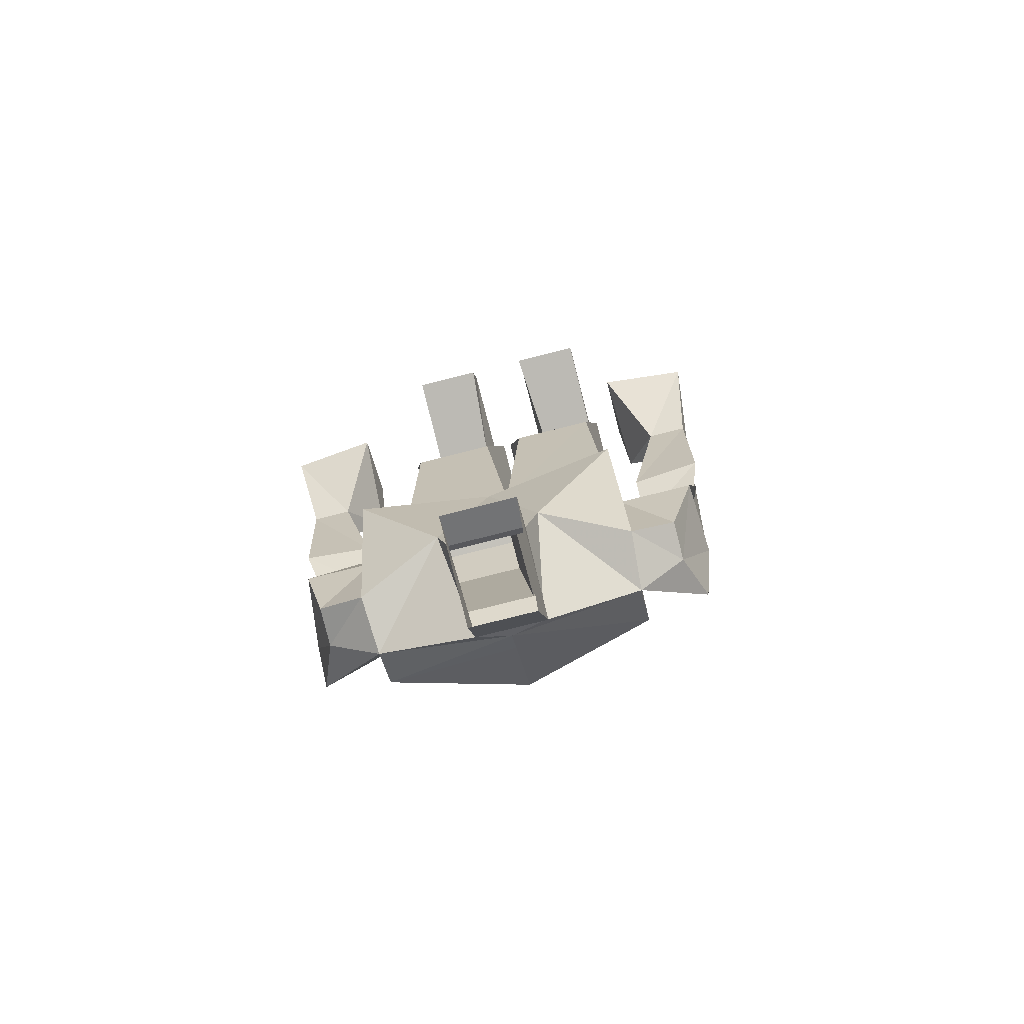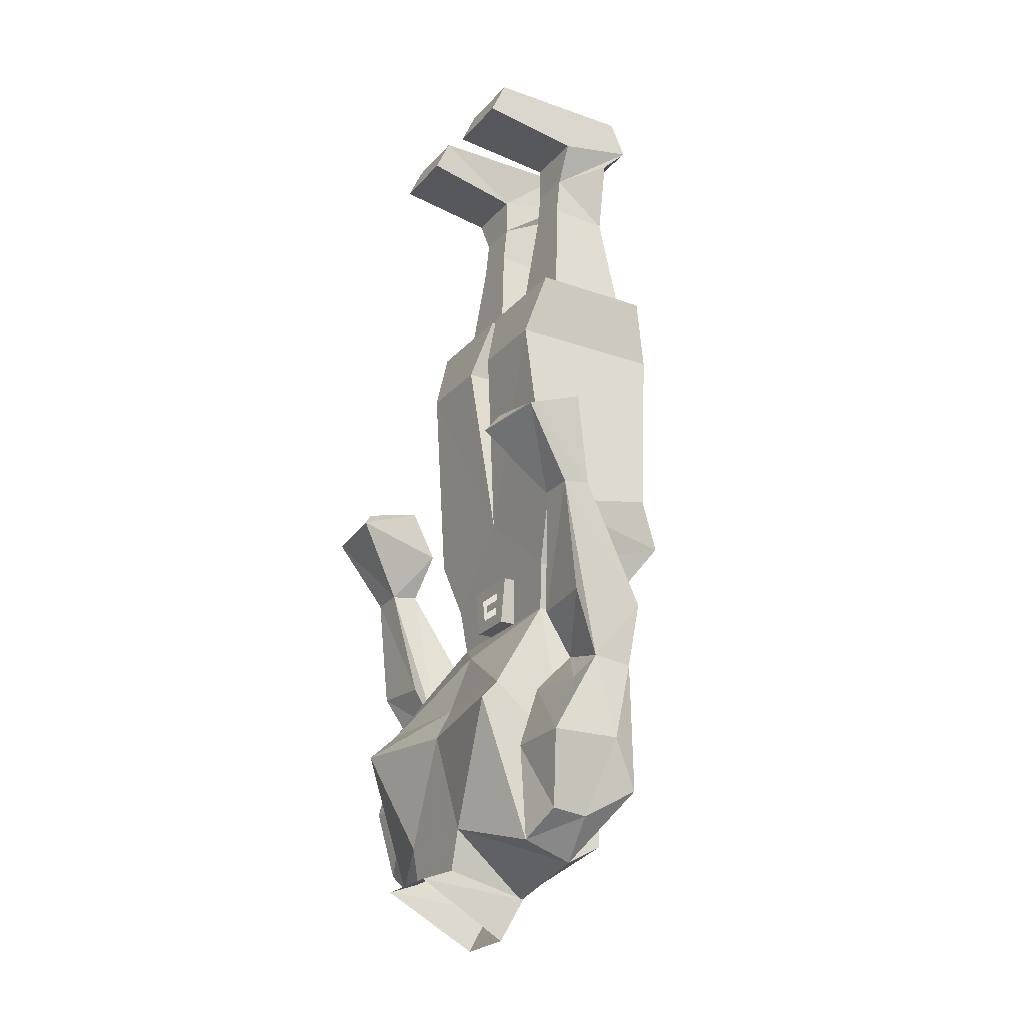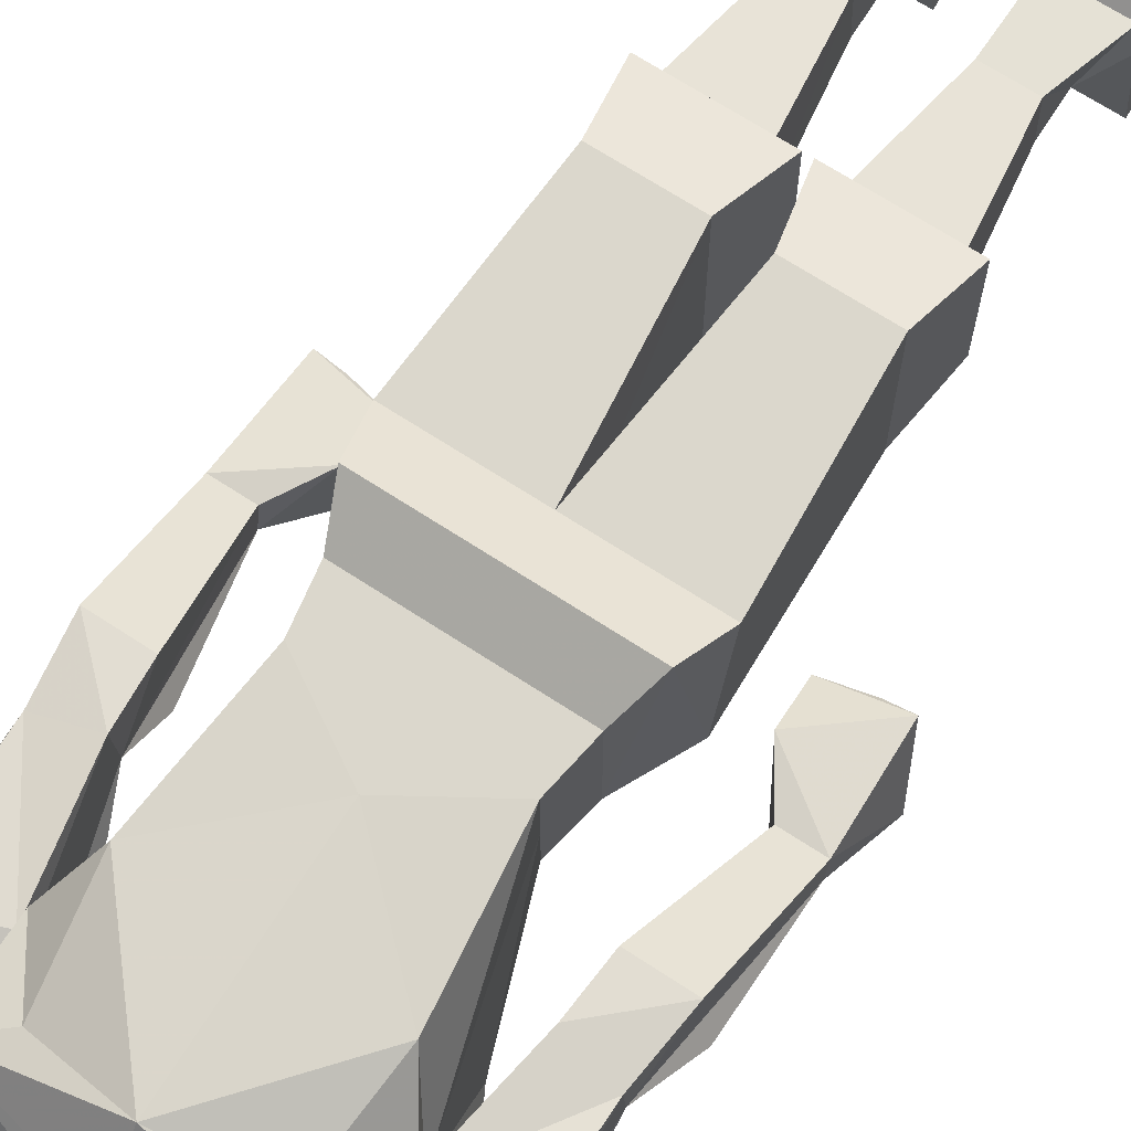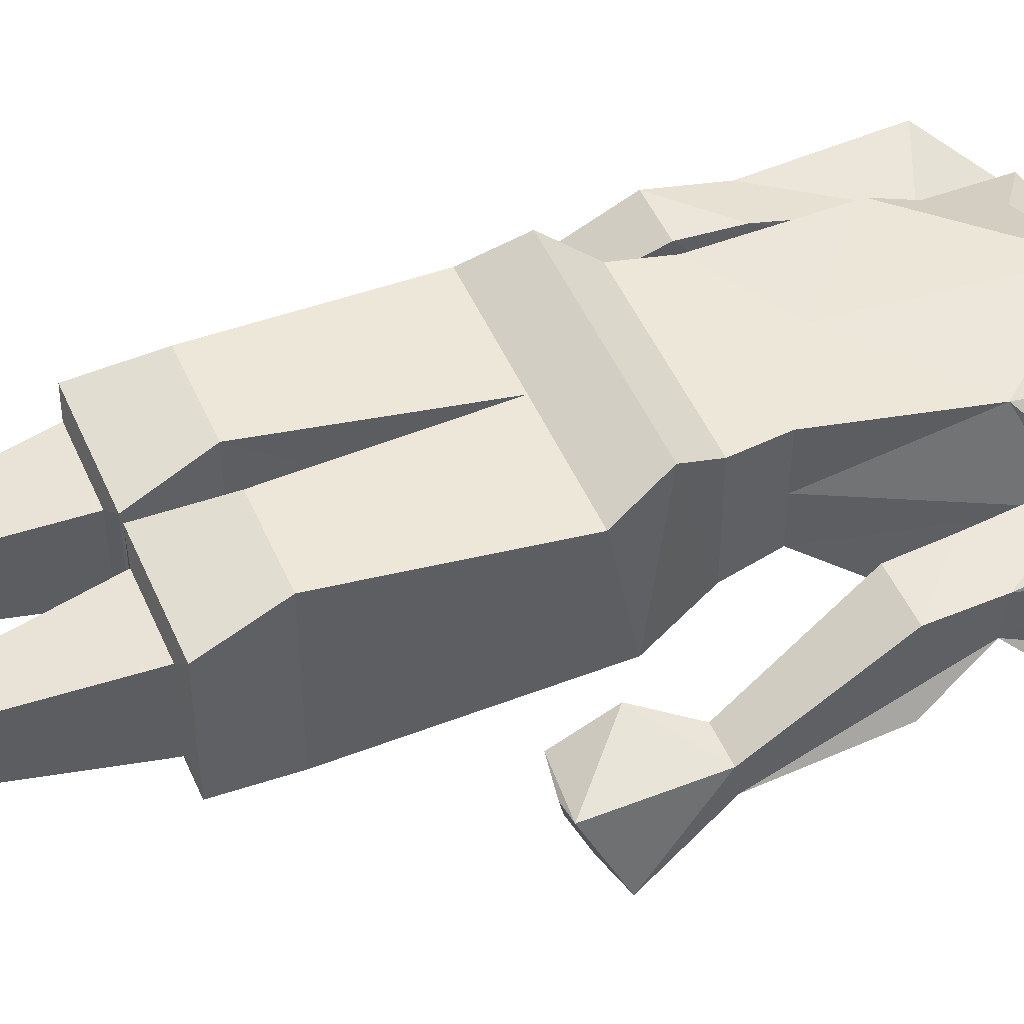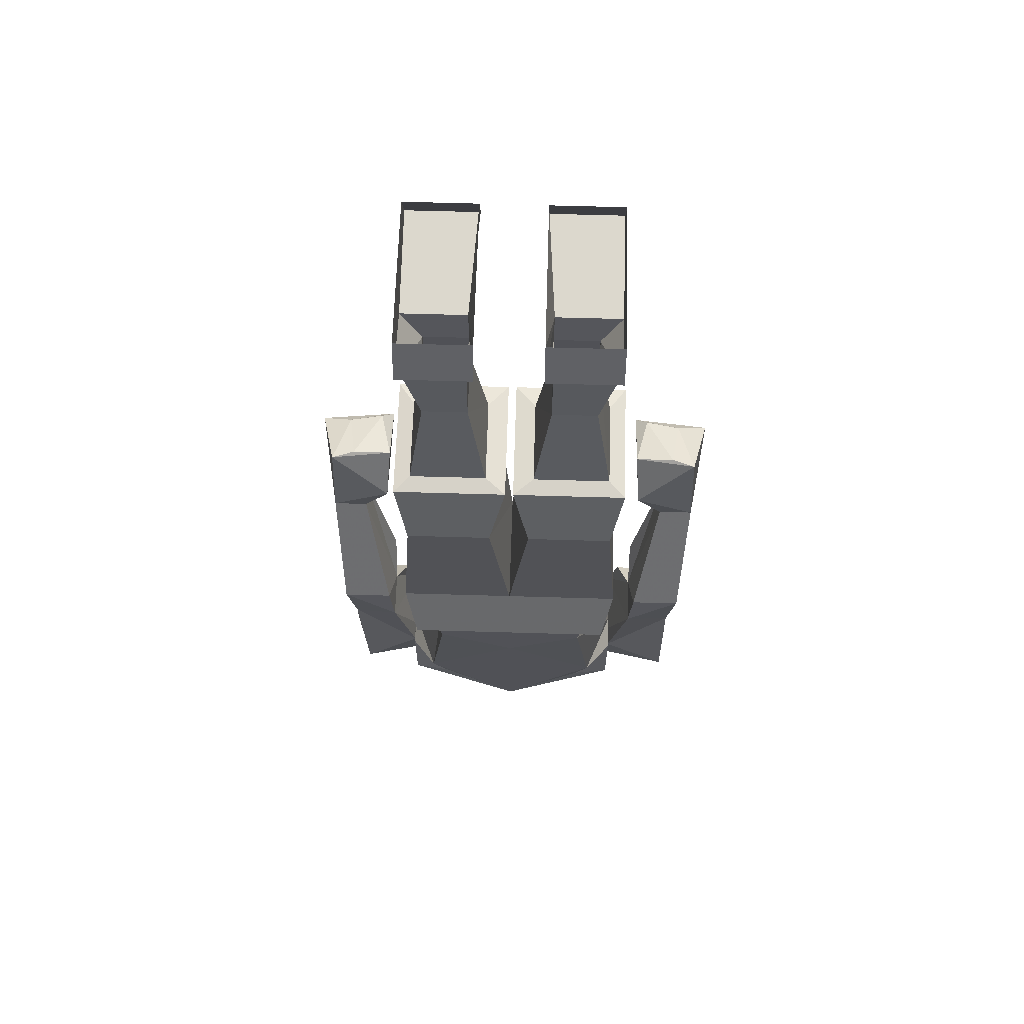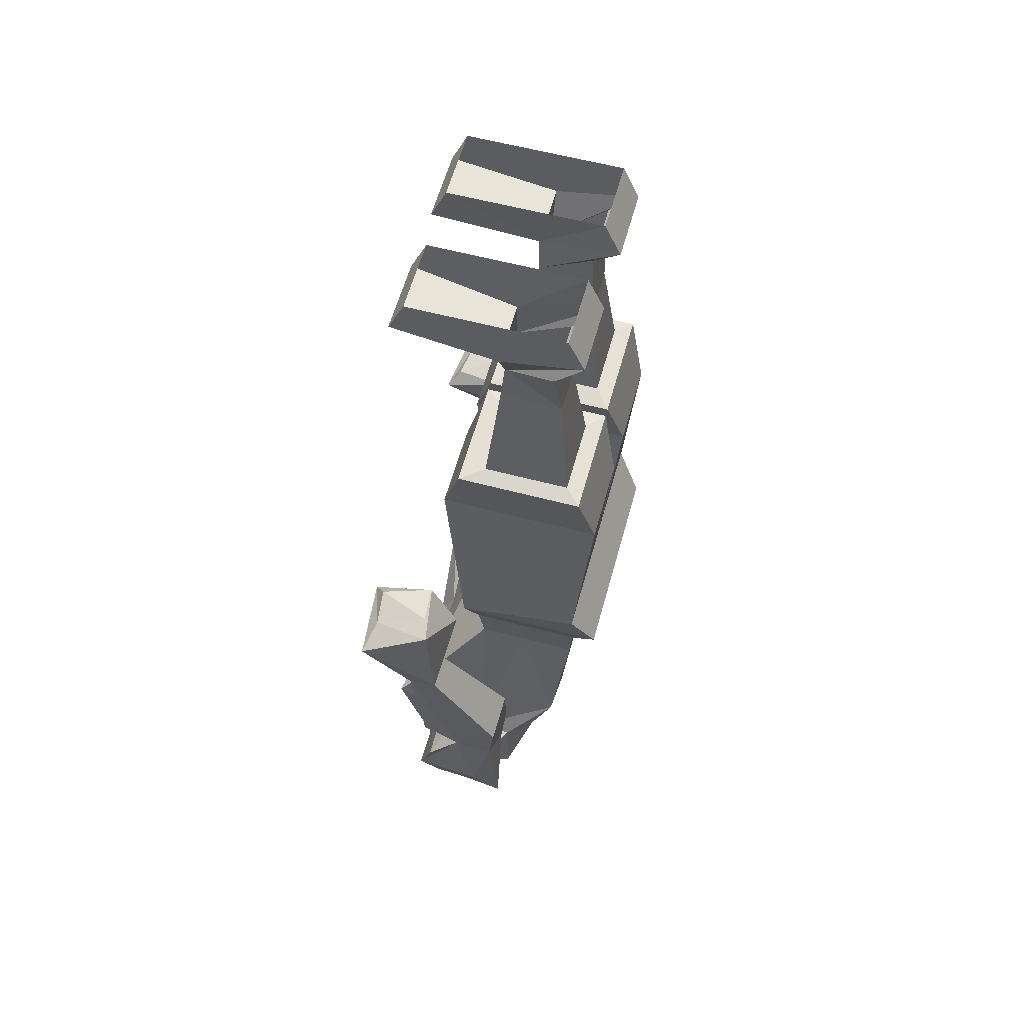
<metadata>
{"format":"obj","ext":"obj","renderer":"f3d","projection":"perspective","resolution":1024,"background":"white","views":[{"elev":-75.4,"azim":-165.7,"up":"+Y"},{"elev":-24.0,"azim":-120.6,"up":"+Y"},{"elev":68.3,"azim":33.3,"up":"+Z"},{"elev":48.4,"azim":-112.8,"up":"+Z"},{"elev":63.8,"azim":1.7,"up":"+Y"},{"elev":59.2,"azim":-74.7,"up":"+Y"}]}
</metadata>
<code>
v 0 -1.328 0.08594
v 0 -1.344 0.08594
v 0.1562 -1.25 0.09375
v -0.1562 -1.25 0.09375
v -0.1875 -1.516 0.0625
v 0 -1.734 0.04688
v 0.1875 -1.516 0.0625
v 0.2422 -1.594 -0.1016
v 0.1562 -1.25 -0.01562
v 0.1719 -1.156 0.1016
v -0.1719 -1.156 0.1016
v -0.1562 -1.25 -0.01562
v -0.2422 -1.594 -0.1016
v -0.1641 -1.711 0
v -0.2422 -1.766 -0.03125
v 0 -1.812 -0.05469
v 0.2422 -1.766 -0.03125
v 0.1641 -1.711 0
v 0.2422 -1.602 -0.03125
v 0.2422 -1.578 -0.1875
v 0.2422 -1.5 -0.2969
v 0.2188 -1.453 -0.25
v 0.1562 -1.25 -0.1094
v 0.1719 -1.156 -0.1172
v 0.2031 -1.078 0.1562
v -0.2031 -1.078 0.1562
v -0.1719 -1.156 -0.1172
v -0.1562 -1.25 -0.1094
v -0.2188 -1.453 -0.25
v -0.2422 -1.5 -0.2969
v -0.2422 -1.578 -0.1641
v -0.2422 -1.602 -0.03125
v -0.2422 -1.805 -0.1016
v 0 -1.836 -0.08594
v 0.2422 -1.805 -0.1016
v 0.25 -1.773 -0.2031
v 0.09375 -1.727 -0.2656
v 0 -1.516 -0.2656
v 0 -1.453 -0.2344
v 0 -1.328 -0.1875
v -0.09375 -1.727 -0.2656
v -0.25 -1.773 -0.2031
v 0.0625 -1.844 -0.1016
v 0.3359 -1.734 -0.1172
v 0.375 -1.68 -0.02344
v 0.2422 -1.625 -0.04688
v 0.2422 -1.594 -0.07812
v 0.2422 -1.586 -0.2109
v 0.3359 -1.727 -0.1875
v 0.3672 -1.586 -0.2109
v 0.3828 -1.602 -0.07812
v 0.375 -1.43 -0.03906
v 0.2812 -1.406 -0.02344
v 0.2812 -1.398 -0.1172
v 0.2578 -1.445 -0.1797
v 0.07031 -1.805 -0.2656
v -0.07031 -1.805 -0.2656
v -0.0625 -1.844 -0.1016
v -0.3281 -1.734 -0.1172
v -0.3281 -1.727 -0.1875
v -0.2422 -1.586 -0.2109
v -0.2422 -1.594 -0.07812
v -0.2422 -1.625 -0.04688
v -0.3594 -1.68 -0.02344
v -0.3828 -1.586 -0.07812
v -0.375 -1.586 -0.2109
v -0.2578 -1.469 -0.1797
v -0.2812 -1.398 -0.1172
v -0.2812 -1.406 -0.02344
v -0.375 -1.43 -0.03906
v -0.375 -1.422 -0.1172
v -0.3906 -1.484 -0.1797
v -0.4062 -1.305 -0.1797
v -0.2812 -1.312 -0.1719
v -0.3359 -1.078 -0.2031
v -0.3359 -1.07 -0.1484
v -0.2891 -1.305 -0.02344
v -0.3906 -1.305 -0.02344
v -0.4062 -1.078 -0.2031
v -0.4297 -0.9375 -0.2969
v -0.2734 -0.9375 -0.3125
v -0.2812 -0.9844 -0.1328
v -0.4062 -1.07 -0.1484
v 0.07031 -1.828 -0.3281
v -0.07031 -1.828 -0.3281
v -0.07031 -1.844 -0.1016
v -0.0625 -1.93 -0.1484
v 0.0625 -1.93 -0.1484
v 0.04688 -1.25 -0.1406
v 0.0625 -1.156 -0.1406
v 0.0625 -1.156 -0.1172
v 0.04688 -1.25 -0.1094
v -0.04688 -1.25 -0.1406
v -0.02344 -1.227 -0.1406
v 0.02344 -1.227 -0.1406
v 0.03125 -1.18 -0.1406
v -0.0625 -1.156 -0.1406
v -0.03125 -1.18 -0.1406
v -0.04688 -1.25 -0.1094
v -0.0625 -1.156 -0.1172
v -0.03906 -1.211 -0.1406
v -0.04688 -1.195 -0.1406
v 0.01562 -1.195 -0.1406
v 0.01562 -1.211 -0.1406
v 0 -1.008 -0.1328
v 0.2266 -1.031 -0.1328
v -0.2266 -1.031 -0.1328
v -0.2031 -0.625 -0.1719
v -0.03906 -0.625 -0.1719
v -0.03906 -0.625 0.1406
v 0 -0.9844 0.1094
v 0.03906 -0.625 0.1406
v 0.03906 -0.625 -0.1719
v 0.2031 -0.625 -0.1719
v 0.2266 -0.9844 0.1094
v -0.2266 -0.9844 0.1094
v 0.1953 -0.4844 0.07812
v 0.1641 -0.2656 0.05469
v 0.07812 -0.2656 0.05469
v 0.04688 -0.4844 0.07812
v 0.007812 -0.4922 0.1094
v 0.2266 -0.4922 0.1094
v 0.1953 -0.4844 -0.08594
v 0.1641 -0.2578 -0.0625
v 0.1641 -0.1797 -0.05469
v 0.2031 -0.125 0.04688
v 0.07812 -0.125 0.04688
v 0.07812 -0.1797 -0.05469
v 0.07812 -0.2578 -0.0625
v 0.04688 -0.4844 -0.08594
v 0.007812 -0.4922 -0.1328
v 0.2031 -0.625 0.1406
v 0.2266 -0.4922 -0.1328
v 0.2031 -0.1016 -0.05469
v 0.2031 -0.07031 0.1016
v 0.2031 0 -0.2266
v 0.2031 0 0.07031
v 0.0625 -0.07031 0.1016
v 0.0625 0 0.07031
v 0.0625 0 -0.2266
v 0.07812 -0.1016 -0.05469
v 0.2031 -0.07031 -0.2578
v 0.0625 -0.07031 -0.2578
v -0.07812 -0.2656 0.05469
v -0.1641 -0.2656 0.05469
v -0.1953 -0.4844 0.07812
v -0.04688 -0.4844 0.07812
v -0.04688 -0.4844 -0.08594
v -0.07812 -0.2578 -0.0625
v -0.07812 -0.1797 -0.05469
v -0.07812 -0.125 0.04688
v -0.2031 -0.125 0.04688
v -0.1641 -0.1797 -0.05469
v -0.1641 -0.2578 -0.0625
v -0.1953 -0.4844 -0.08594
v -0.2266 -0.4922 -0.1328
v -0.2266 -0.4922 0.1094
v -0.007812 -0.4922 0.1094
v -0.007812 -0.4922 -0.1328
v -0.2031 -0.1016 -0.05469
v -0.07812 -0.1016 -0.05469
v -0.0625 -0.07031 0.1016
v -0.2031 -0.625 0.1406
v -0.2031 -0.07031 0.1016
v -0.2031 0 0.07031
v -0.2031 0 -0.2266
v -0.2031 -0.07031 -0.2578
v -0.0625 -0.07031 -0.2578
v -0.0625 0 -0.2266
v -0.0625 0 0.07031
v -0.3984 -0.875 -0.1641
v -0.3672 -0.9141 -0.2812
v -0.2969 -0.9062 -0.2891
v -0.2734 -0.8906 -0.1875
v -0.3516 -0.875 -0.1797
v 0.4062 -1.07 -0.1484
v 0.3984 -0.875 -0.1641
v 0.2812 -0.9844 -0.1328
v 0.3359 -1.07 -0.1484
v 0.3906 -1.305 -0.02344
v 0.4062 -1.078 -0.2031
v 0.4297 -0.9375 -0.2969
v 0.3672 -0.9141 -0.2812
v 0.3516 -0.875 -0.1797
v 0.2734 -0.8906 -0.1875
v 0.2734 -0.9375 -0.3125
v 0.3359 -1.078 -0.2031
v 0.2891 -1.305 -0.02344
v 0.375 -1.422 -0.1172
v 0.4062 -1.305 -0.1797
v 0.2812 -1.312 -0.1719
v 0.2969 -0.9062 -0.2891
v 0.375 -1.484 -0.1797
f 1 2 2
f 2 2 3
f 2 3 4
f 2 4 5
f 2 5 6
f 2 6 7
f 2 7 3
f 5 13 14
f 5 14 6
f 6 14 15
f 6 15 16
f 6 16 17
f 6 17 18
f 6 18 7
f 7 18 19
f 7 19 8
f 8 19 20
f 13 31 32
f 13 32 5
f 5 32 14
f 14 32 15
f 15 32 33
f 15 33 34
f 15 34 16
f 16 34 17
f 17 34 35
f 17 35 19
f 17 19 18
f 21 36 37
f 21 37 38
f 21 38 39
f 21 39 22
f 22 39 40
f 22 40 23
f 23 40 28
f 28 40 29
f 29 40 39
f 29 39 38
f 29 38 30
f 30 38 41
f 30 41 42
f 35 43 37
f 35 37 36
f 37 41 38
f 41 37 56
f 41 56 57
f 41 57 58
f 41 58 33
f 41 33 42
f 56 37 43
f 34 58 43
f 34 43 35
f 33 58 34
f 3 7 8
f 3 8 9
f 4 12 5
f 5 12 13
f 8 20 21
f 8 21 22
f 8 22 9
f 9 22 23
f 12 28 13
f 13 28 29
f 13 29 30
f 13 30 31
f 30 42 31
f 35 36 44
f 35 44 45
f 35 45 46
f 35 46 47
f 35 47 48
f 35 48 36
f 36 48 49
f 36 49 44
f 44 49 50
f 44 50 51
f 44 51 45
f 45 51 52
f 45 52 46
f 46 52 53
f 46 53 47
f 47 53 48
f 48 53 54
f 48 54 55
f 48 55 50
f 48 50 49
f 42 33 59
f 42 59 60
f 42 60 61
f 42 61 33
f 33 61 62
f 33 62 63
f 33 63 64
f 33 64 59
f 59 64 65
f 59 65 66
f 59 66 60
f 60 66 61
f 61 66 67
f 61 67 68
f 61 68 69
f 61 69 62
f 62 69 63
f 63 69 70
f 63 70 64
f 64 70 65
f 65 70 71
f 65 71 66
f 66 71 72
f 66 72 67
f 67 72 68
f 68 72 71
f 68 71 73
f 68 73 74
f 68 74 75
f 68 75 76
f 68 76 77
f 68 77 69
f 69 77 78
f 69 78 70
f 70 78 71
f 71 78 79
f 71 79 73
f 73 79 74
f 74 79 75
f 75 79 80
f 75 80 81
f 75 81 82
f 75 82 76
f 76 82 83
f 76 83 78
f 76 78 77
f 20 36 21
f 56 43 84
f 56 84 85
f 56 85 57
f 57 85 86
f 86 85 87
f 86 87 88
f 86 88 43
f 43 88 84
f 117 118 119
f 117 119 120
f 117 123 124
f 117 124 118
f 118 124 125
f 118 125 126
f 118 126 127
f 118 127 119
f 119 127 128
f 119 128 129
f 119 129 130
f 119 130 120
f 123 130 124
f 124 130 129
f 124 129 125
f 125 129 128
f 125 128 134
f 125 134 135
f 125 135 126
f 125 126 126
f 125 126 125
f 134 136 137
f 134 137 135
f 135 137 138
f 135 138 127
f 135 127 126
f 139 140 141
f 139 141 138
f 139 138 137
f 134 142 136
f 136 142 143
f 136 143 140
f 140 143 141
f 141 143 142
f 141 142 134
f 141 134 128
f 141 128 138
f 138 128 127
f 127 128 127
f 127 128 128
f 144 145 146
f 144 146 147
f 144 147 148
f 144 148 149
f 144 149 150
f 144 150 151
f 144 151 145
f 145 151 152
f 145 152 153
f 145 153 154
f 145 154 146
f 146 154 155
f 148 155 154
f 148 154 149
f 149 154 153
f 149 153 150
f 150 153 160
f 150 160 161
f 150 161 162
f 150 162 151
f 150 151 151
f 150 151 150
f 153 152 164
f 153 164 160
f 160 164 165
f 160 165 166
f 160 166 167
f 160 167 161
f 161 167 168
f 161 168 169
f 161 169 170
f 161 170 162
f 162 170 165
f 162 165 164
f 162 164 151
f 151 164 152
f 153 152 152
f 153 152 153
f 168 167 166
f 168 166 169
f 78 83 79
f 79 83 80
f 80 83 171
f 80 171 172
f 80 172 81
f 81 172 173
f 81 173 174
f 81 174 82
f 82 174 171
f 82 171 83
f 174 175 171
f 171 175 172
f 172 175 173
f 173 175 174
f 176 177 178
f 176 178 179
f 176 179 180
f 176 180 181
f 176 181 182
f 176 182 177
f 177 182 183
f 177 183 184
f 177 184 185
f 177 185 178
f 178 185 186
f 178 186 187
f 178 187 179
f 179 187 54
f 179 54 188
f 179 188 180
f 180 188 53
f 180 53 52
f 180 52 189
f 180 189 181
f 181 189 190
f 181 190 191
f 181 191 187
f 181 187 182
f 182 187 186
f 182 186 183
f 183 186 192
f 183 192 184
f 184 192 185
f 185 192 186
f 55 193 50
f 50 193 189
f 50 189 51
f 51 189 52
f 54 189 193
f 54 193 55
f 53 188 54
f 54 187 191
f 54 191 190
f 54 190 189
f 3 9 10
f 3 10 11
f 3 11 4
f 4 11 12
f 9 23 10
f 10 23 24
f 11 27 28
f 11 28 12
f 100 99 27
f 27 99 28
f 91 24 23
f 91 23 92
f 10 24 25
f 10 25 11
f 11 25 26
f 11 26 27
f 105 106 24
f 105 24 27
f 105 27 107
f 105 107 108
f 105 108 109
f 105 109 110
f 105 110 111
f 105 111 112
f 105 112 113
f 105 113 114
f 105 114 106
f 106 114 115
f 106 115 25
f 106 25 24
f 25 115 111
f 25 111 26
f 26 111 116
f 26 116 107
f 26 107 27
f 117 120 121
f 117 121 122
f 117 122 123
f 120 130 121
f 121 130 131
f 121 131 113
f 121 113 112
f 121 112 132
f 121 132 122
f 122 132 133
f 122 133 123
f 123 133 130
f 133 114 113
f 133 113 131
f 133 131 130
f 133 132 114
f 114 132 115
f 115 132 112
f 115 112 111
f 146 155 156
f 146 156 157
f 146 157 147
f 147 157 158
f 147 158 159
f 147 159 148
f 148 159 155
f 158 157 163
f 158 163 110
f 158 110 109
f 158 109 159
f 159 109 156
f 159 156 155
f 109 108 156
f 156 108 163
f 156 163 157
f 110 163 116
f 110 116 111
f 116 163 108
f 116 108 107
f 89 90 91
f 89 91 92
f 89 92 93
f 89 93 94
f 89 94 95
f 89 95 96
f 89 96 90
f 90 96 97
f 97 96 98
f 97 98 94
f 97 94 93
f 97 93 99
f 97 99 100
f 93 92 99
f 101 102 103
f 101 103 104

</code>
